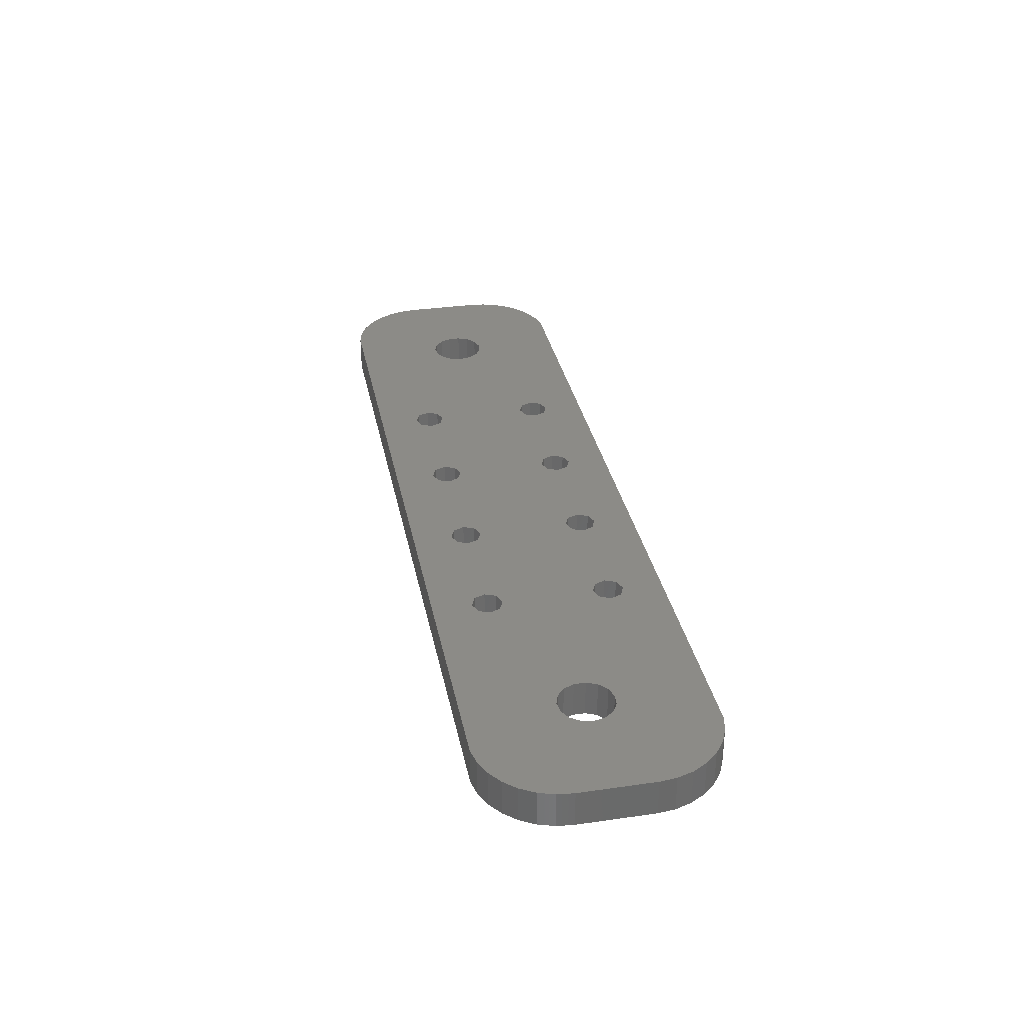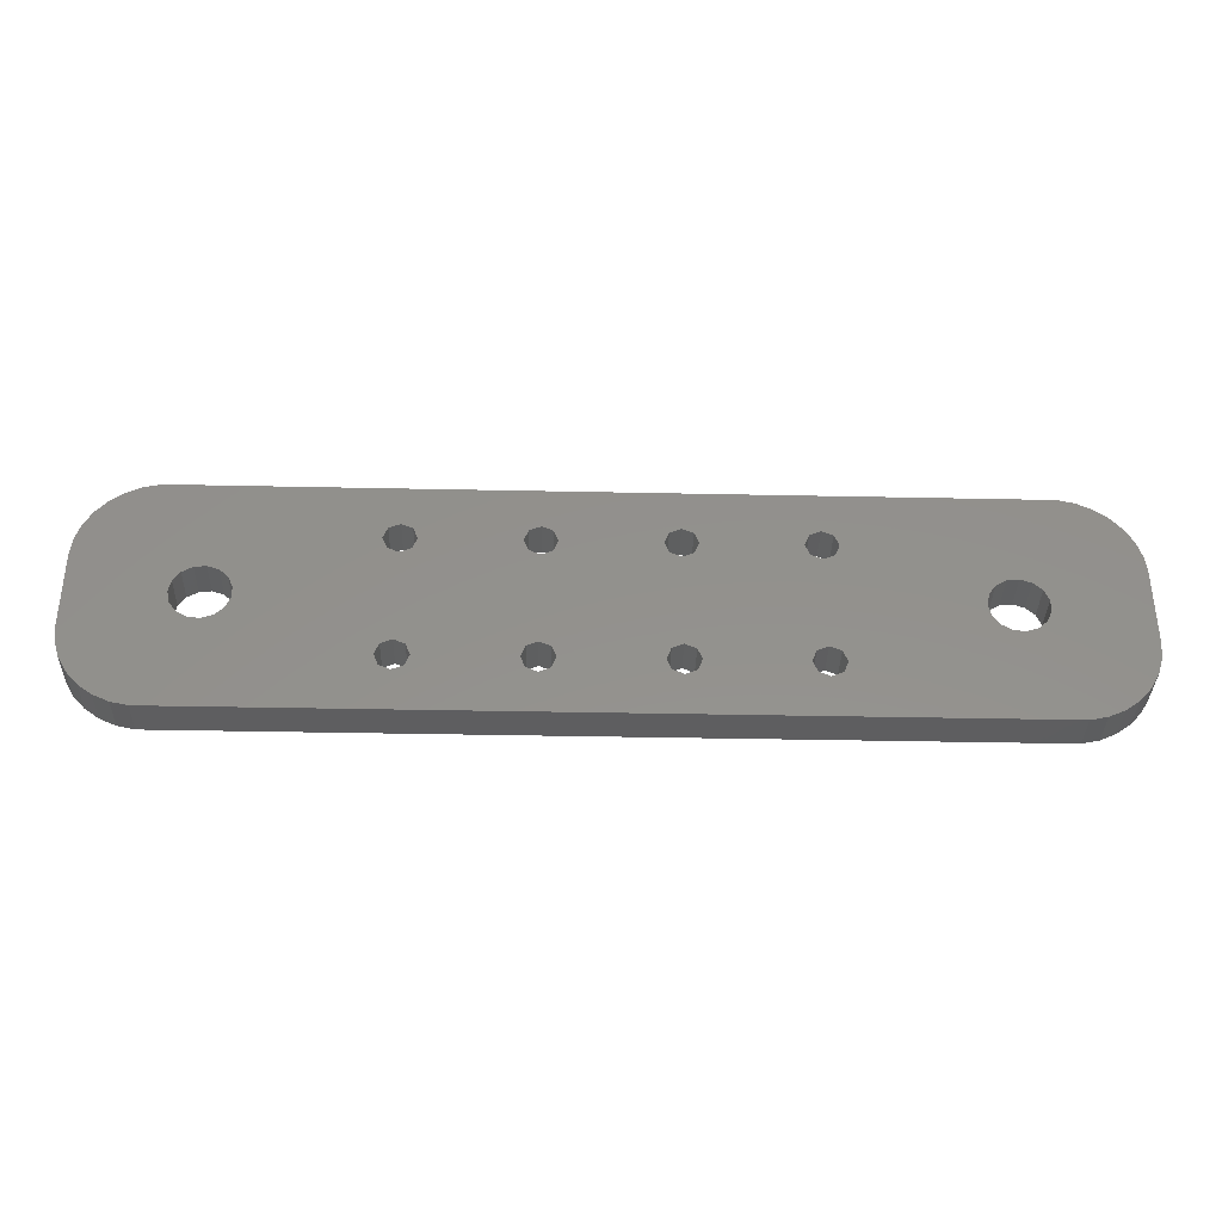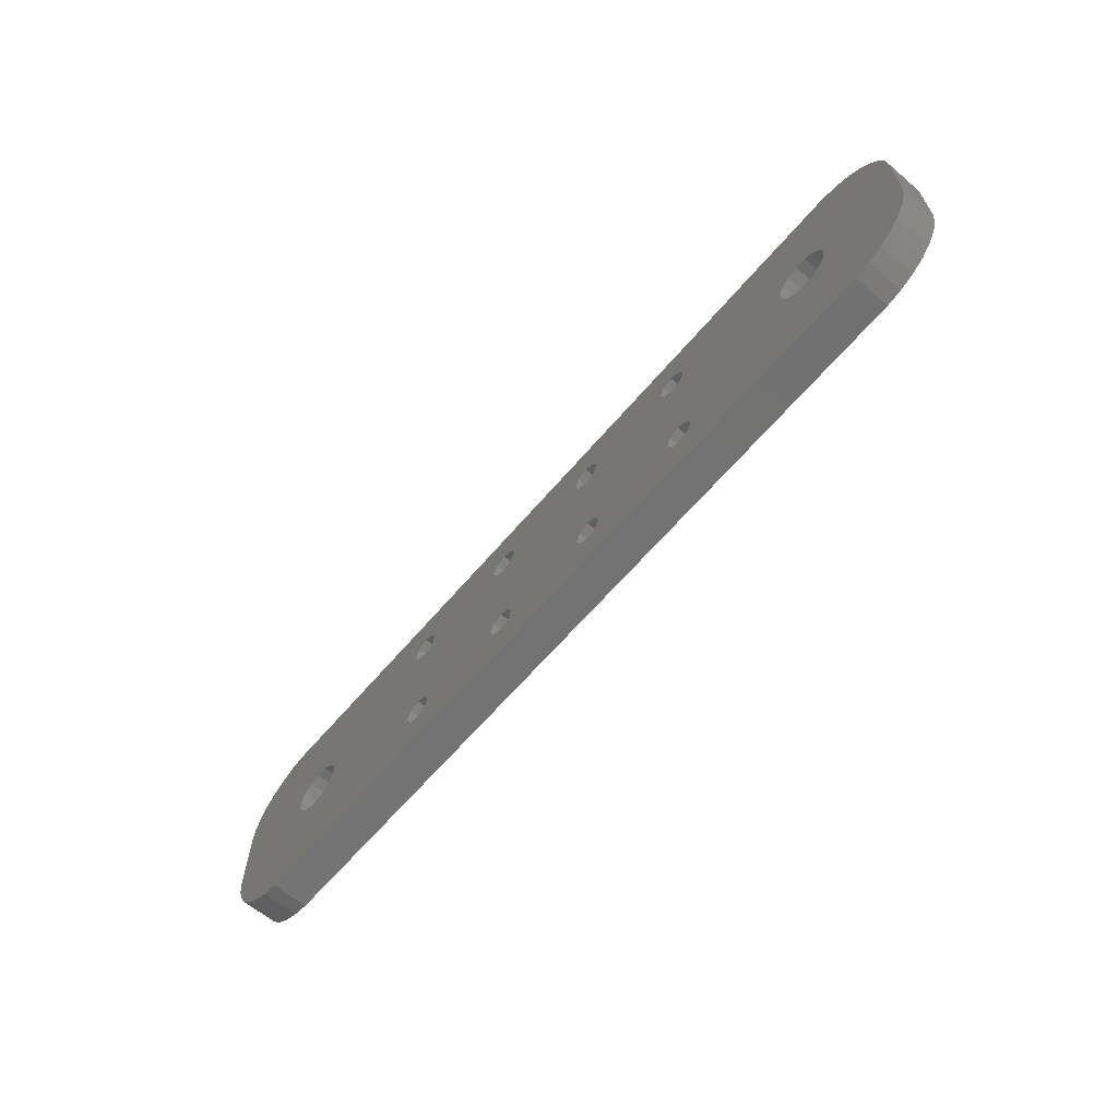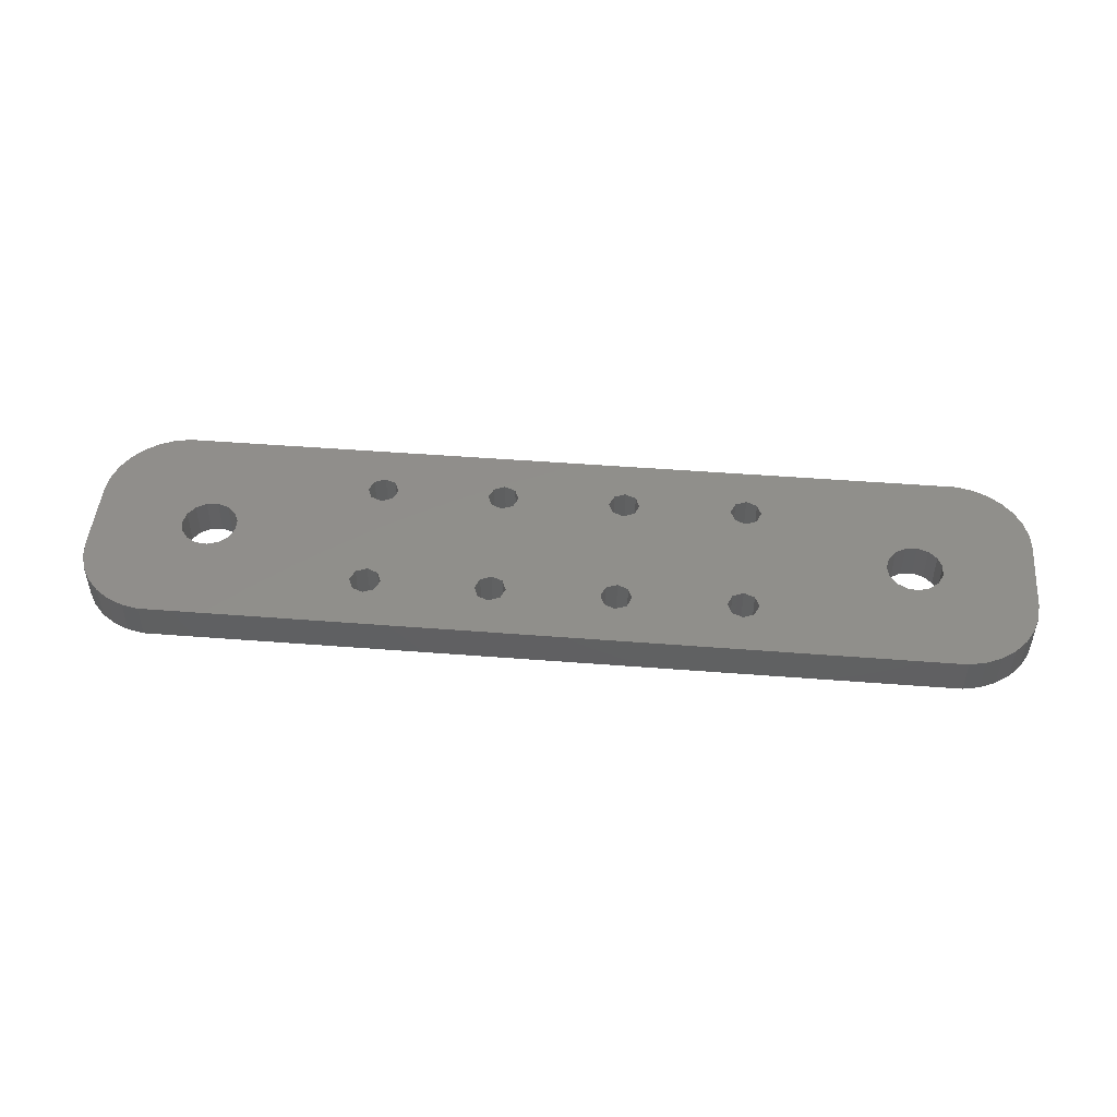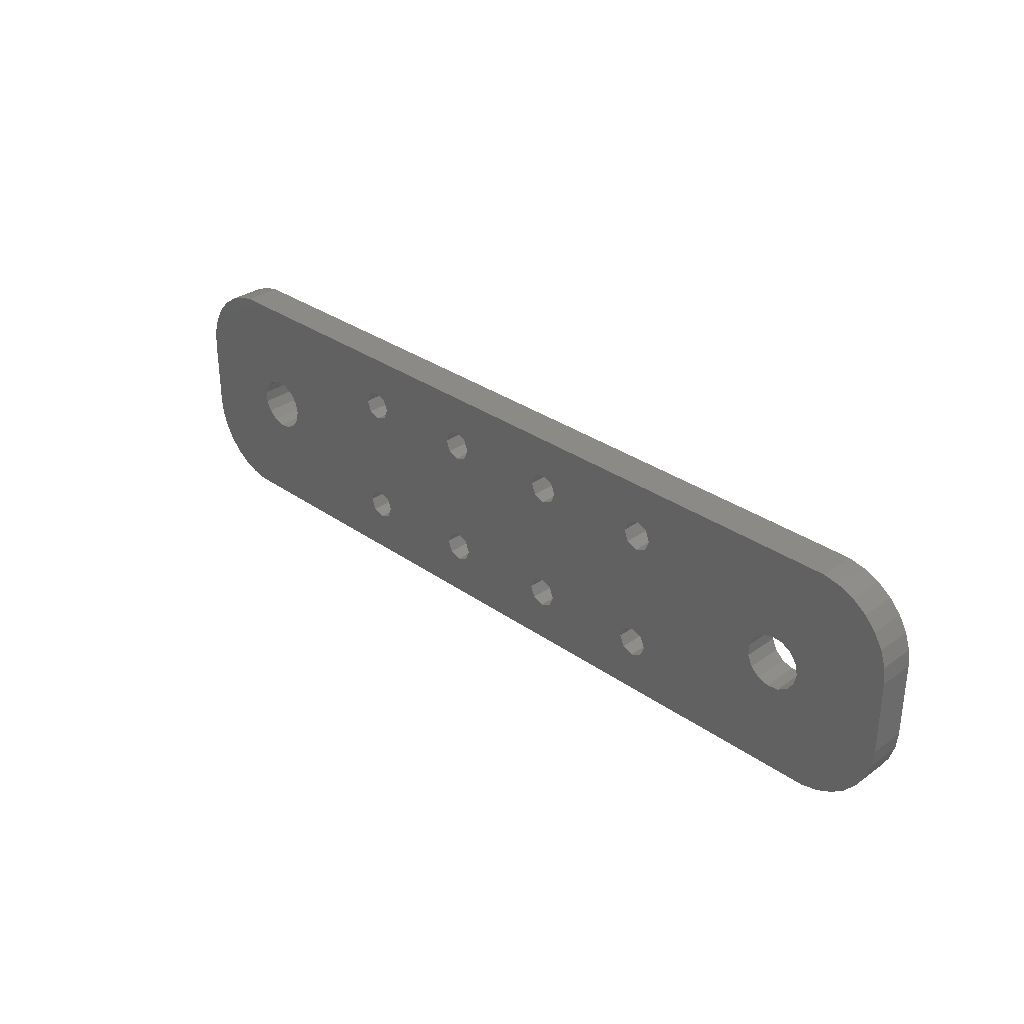
<metadata>
{"format":"stl","ext":"stl","renderer":"f3d","projection":"perspective","resolution":1024,"background":"white","views":[{"elev":33.3,"azim":78.8,"up":"+Z"},{"elev":-35.7,"azim":178.4,"up":"+Y"},{"elev":-64.0,"azim":49.5,"up":"+Y"},{"elev":47.9,"azim":-175.0,"up":"+Z"},{"elev":31.6,"azim":44.8,"up":"+Y"}]}
</metadata>
<code>
# stl→obj: 252 verts, 540 faces
v 152.1 10.3 0
v 151.3 7.712 0
v 137.5 17.22 0
v 149.9 5.359 0
v 136.4 15.71 0
v 152.4 13 0
v 148.1 3.339 0
v 145.9 1.742 0
v 137.8 19.05 0
v 152.4 25.1 0
v 151.3 30.39 0
v 136.4 22.39 0
v 149.9 32.74 0
v 143.4 37.46 0
v 140.8 38.03 0
v 131.1 22.95 0
v 132.9 23.53 0
v 145.9 36.36 0
v 108 30.82 0
v 148.1 34.76 0
v 67.97 27.28 0
v 83.7 29.05 0
v 84.43 27.28 0
v 3.052e-06 25.1 0
v 15.41 21.7 0
v 14.65 19.99 0
v 0.2841 27.8 0
v 1.124 30.39 0
v 14.65 18.11 0
v 2.483 32.74 0
v 3.052e-06 13 0
v 15.41 16.41 0
v 0.2841 10.3 0
v 1.124 7.712 0
v 6.5 1.742 0
v 4.301 3.339 0
v 16.8 15.15 0
v 8.983 0.6363 0
v 11.64 0.07122 0
v 18.58 14.57 0
v 2.483 5.359 0
v 66.2 6.55 0
v 67.97 7.282 0
v 84.43 7.282 0
v 84.43 10.82 0
v 67.97 10.82 0
v 46.2 11.55 0
v 44.43 10.82 0
v 44.43 27.28 0
v 47.97 27.28 0
v 48.7 29.05 0
v 63.7 29.05 0
v 64.43 10.82 0
v 47.97 10.82 0
v 23.55 19.05 0
v 66.2 31.55 0
v 11.64 38.03 0
v 68.7 29.05 0
v 64.43 27.28 0
v 66.2 11.55 0
v 66.2 26.55 0
v 47.97 30.82 0
v 64.43 30.82 0
v 23.16 20.88 0
v 46.2 31.55 0
v 20.44 14.77 0
v 44.43 7.282 0
v 20.44 23.33 0
v 18.58 23.53 0
v 44.43 30.82 0
v 88.7 29.05 0
v 104.4 27.28 0
v 87.97 27.28 0
v 67.97 30.82 0
v 84.43 30.82 0
v 86.2 31.55 0
v 104.4 30.82 0
v 103.7 29.05 0
v 106.2 31.55 0
v 86.2 11.55 0
v 86.2 26.55 0
v 87.97 10.82 0
v 106.2 26.55 0
v 108 10.82 0
v 106.2 11.55 0
v 87.97 30.82 0
v 129.7 21.7 0
v 108.7 29.05 0
v 143.4 0.6363 0
v 132.9 14.57 0
v 140.8 0.07122 0
v 131.1 15.15 0
v 106.2 6.55 0
v 108 7.282 0
v 87.97 7.282 0
v 104.4 7.282 0
v 86.2 6.55 0
v 104.4 10.82 0
v 128.9 18.11 0
v 108 27.28 0
v 128.9 19.99 0
v 134.7 23.33 0
v 137.5 20.88 0
v 152.1 27.8 0
v 134.7 14.77 0
v 22.06 22.39 0
v 16.8 22.95 0
v 4.301 34.76 0
v 6.5 36.36 0
v 8.983 37.46 0
v 43.7 29.05 0
v 43.7 9.05 0
v 22.06 15.71 0
v 23.16 17.22 0
v 64.43 7.282 0
v 47.97 7.282 0
v 46.2 6.55 0
v 46.2 26.55 0
v 83.7 9.05 0
v 48.7 9.05 0
v 63.7 9.05 0
v 68.7 9.05 0
v 88.7 9.05 0
v 108.7 9.05 0
v 129.7 16.41 0
v 103.7 9.05 0
v 137.5 17.22 6
v 151.3 7.712 6
v 152.1 10.3 6
v 136.4 15.71 6
v 149.9 5.359 6
v 152.4 13 6
v 145.9 1.742 6
v 148.1 3.339 6
v 152.4 25.1 6
v 137.8 19.05 6
v 149.9 32.74 6
v 136.4 22.39 6
v 151.3 30.39 6
v 140.8 38.03 6
v 143.4 37.46 6
v 132.9 23.53 6
v 131.1 22.95 6
v 145.9 36.36 6
v 108 30.82 6
v 148.1 34.76 6
v 84.43 27.28 6
v 83.7 29.05 6
v 67.97 27.28 6
v 14.65 19.99 6
v 15.41 21.7 6
v 3.052e-06 25.1 6
v 0.2841 27.8 6
v 1.124 30.39 6
v 14.65 18.11 6
v 2.483 32.74 6
v 15.41 16.41 6
v 3.052e-06 13 6
v 1.124 7.712 6
v 0.2841 10.3 6
v 16.8 15.15 6
v 4.301 3.339 6
v 6.5 1.742 6
v 8.983 0.6363 6
v 11.64 0.07122 6
v 18.58 14.57 6
v 2.483 5.359 6
v 84.43 7.282 6
v 67.97 7.282 6
v 66.2 6.55 6
v 67.97 10.82 6
v 84.43 10.82 6
v 44.43 27.28 6
v 44.43 10.82 6
v 46.2 11.55 6
v 63.7 29.05 6
v 48.7 29.05 6
v 47.97 27.28 6
v 47.97 10.82 6
v 64.43 10.82 6
v 23.55 19.05 6
v 11.64 38.03 6
v 66.2 31.55 6
v 68.7 29.05 6
v 66.2 11.55 6
v 64.43 27.28 6
v 66.2 26.55 6
v 64.43 30.82 6
v 47.97 30.82 6
v 23.16 20.88 6
v 46.2 31.55 6
v 44.43 7.282 6
v 20.44 14.77 6
v 18.58 23.53 6
v 20.44 23.33 6
v 44.43 30.82 6
v 87.97 27.28 6
v 104.4 27.28 6
v 88.7 29.05 6
v 67.97 30.82 6
v 84.43 30.82 6
v 86.2 31.55 6
v 103.7 29.05 6
v 104.4 30.82 6
v 106.2 31.55 6
v 87.97 10.82 6
v 86.2 26.55 6
v 86.2 11.55 6
v 106.2 11.55 6
v 108 10.82 6
v 106.2 26.55 6
v 87.97 30.82 6
v 108.7 29.05 6
v 129.7 21.7 6
v 143.4 0.6363 6
v 131.1 15.15 6
v 140.8 0.07122 6
v 132.9 14.57 6
v 108 7.282 6
v 106.2 6.55 6
v 86.2 6.55 6
v 104.4 7.282 6
v 87.97 7.282 6
v 104.4 10.82 6
v 128.9 19.99 6
v 108 27.28 6
v 128.9 18.11 6
v 134.7 23.33 6
v 137.5 20.88 6
v 152.1 27.8 6
v 134.7 14.77 6
v 22.06 22.39 6
v 4.301 34.76 6
v 16.8 22.95 6
v 6.5 36.36 6
v 8.983 37.46 6
v 43.7 29.05 6
v 23.16 17.22 6
v 22.06 15.71 6
v 43.7 9.05 6
v 47.97 7.282 6
v 64.43 7.282 6
v 46.2 6.55 6
v 46.2 26.55 6
v 83.7 9.05 6
v 63.7 9.05 6
v 48.7 9.05 6
v 68.7 9.05 6
v 88.7 9.05 6
v 108.7 9.05 6
v 129.7 16.41 6
v 103.7 9.05 6
f 1 2 3
f 4 5 2
f 2 5 3
f 6 1 3
f 5 7 8
f 9 10 6
f 11 12 13
f 14 12 15
f 16 15 17
f 14 18 12
f 15 16 19
f 12 18 20
f 21 22 23
f 24 25 26
f 24 27 25
f 27 28 25
f 26 29 24
f 25 28 30
f 31 29 32
f 33 32 34
f 35 36 37
f 38 35 37
f 39 38 37
f 37 36 32
f 37 40 39
f 32 36 41
f 34 32 41
f 42 43 44
f 21 45 46
f 47 48 49
f 50 51 52
f 53 54 50
f 49 48 55
f 15 56 57
f 58 22 21
f 53 59 60
f 46 60 61
f 62 56 63
f 55 64 49
f 62 65 56
f 66 67 39
f 68 69 57
f 56 65 57
f 65 70 57
f 52 62 63
f 52 51 62
f 59 50 52
f 71 72 73
f 74 22 58
f 74 75 22
f 74 56 75
f 75 56 76
f 76 56 15
f 77 78 71
f 76 15 79
f 45 21 23
f 80 81 82
f 23 80 45
f 83 84 85
f 78 72 71
f 79 15 19
f 77 71 86
f 76 77 86
f 76 79 77
f 16 87 88
f 89 5 8
f 90 91 92
f 91 93 94
f 95 96 97
f 85 98 72
f 99 100 101
f 101 100 88
f 16 88 19
f 87 101 88
f 15 12 102
f 15 102 17
f 13 12 20
f 11 103 12
f 103 104 10
f 11 104 103
f 103 10 9
f 9 6 3
f 4 7 5
f 5 89 91
f 90 105 91
f 105 5 91
f 68 70 106
f 107 25 108
f 33 31 32
f 29 31 24
f 108 25 30
f 109 107 108
f 109 110 107
f 107 110 57
f 68 57 70
f 69 107 57
f 70 111 106
f 106 111 64
f 64 111 49
f 112 113 114
f 114 48 112
f 115 42 116
f 40 66 39
f 67 117 39
f 53 50 59
f 42 91 39
f 113 112 67
f 118 54 47
f 59 61 60
f 61 21 46
f 44 43 119
f 46 45 119
f 42 97 91
f 98 82 73
f 39 117 42
f 120 121 116
f 113 67 66
f 118 47 49
f 114 55 48
f 53 121 54
f 118 50 54
f 54 121 120
f 121 115 116
f 116 42 117
f 44 97 42
f 84 100 99
f 119 43 122
f 81 80 23
f 46 119 122
f 73 82 81
f 95 123 96
f 98 73 72
f 92 94 124
f 93 91 97
f 124 99 125
f 93 97 96
f 96 123 126
f 98 123 82
f 126 123 98
f 85 72 83
f 83 100 84
f 124 84 99
f 92 124 125
f 91 94 92
f 127 128 129
f 128 130 131
f 127 130 128
f 127 129 132
f 133 134 130
f 132 135 136
f 137 138 139
f 140 138 141
f 142 140 143
f 138 144 141
f 145 143 140
f 146 144 138
f 147 148 149
f 150 151 152
f 151 153 152
f 151 154 153
f 152 155 150
f 156 154 151
f 157 155 158
f 159 157 160
f 161 162 163
f 161 163 164
f 161 164 165
f 157 162 161
f 165 166 161
f 167 162 157
f 167 157 159
f 168 169 170
f 171 172 149
f 173 174 175
f 176 177 178
f 178 179 180
f 181 174 173
f 182 183 140
f 149 148 184
f 185 186 180
f 187 185 171
f 188 183 189
f 173 190 181
f 183 191 189
f 165 192 193
f 182 194 195
f 182 191 183
f 182 196 191
f 188 189 176
f 189 177 176
f 176 178 186
f 197 198 199
f 184 148 200
f 148 201 200
f 201 183 200
f 202 183 201
f 140 183 202
f 199 203 204
f 205 140 202
f 147 149 172
f 206 207 208
f 172 208 147
f 209 210 211
f 199 198 203
f 145 140 205
f 212 199 204
f 212 204 202
f 204 205 202
f 213 214 143
f 133 130 215
f 216 217 218
f 219 220 217
f 221 222 223
f 198 224 209
f 225 226 227
f 213 226 225
f 145 213 143
f 213 225 214
f 228 138 140
f 142 228 140
f 146 138 137
f 138 229 139
f 135 230 229
f 229 230 139
f 136 135 229
f 127 132 136
f 130 134 131
f 217 215 130
f 217 231 218
f 217 130 231
f 232 196 195
f 233 151 234
f 157 158 160
f 152 158 155
f 156 151 233
f 233 234 235
f 234 236 235
f 182 236 234
f 196 182 195
f 182 234 194
f 232 237 196
f 190 237 232
f 173 237 190
f 238 239 240
f 240 174 238
f 241 170 242
f 165 193 166
f 165 243 192
f 186 178 180
f 165 217 170
f 192 240 239
f 175 179 244
f 185 187 186
f 171 149 187
f 245 169 168
f 245 172 171
f 217 221 170
f 197 206 224
f 170 243 165
f 241 246 247
f 193 192 239
f 173 175 244
f 174 181 238
f 179 246 180
f 179 178 244
f 247 246 179
f 241 242 246
f 243 170 241
f 170 221 168
f 227 226 210
f 248 169 245
f 147 208 207
f 248 245 171
f 207 206 197
f 222 249 223
f 198 197 224
f 250 219 216
f 221 217 220
f 251 227 250
f 222 221 220
f 252 249 222
f 206 249 224
f 224 249 252
f 211 198 209
f 210 226 211
f 227 210 250
f 251 250 216
f 216 219 217
f 8 215 89
f 8 133 215
f 7 133 8
f 7 134 133
f 4 134 7
f 4 131 134
f 2 131 4
f 2 128 131
f 1 128 2
f 1 129 128
f 6 129 1
f 6 132 129
f 10 132 6
f 10 135 132
f 104 135 10
f 104 230 135
f 11 230 104
f 11 139 230
f 13 139 11
f 13 137 139
f 20 137 13
f 20 146 137
f 18 146 20
f 18 144 146
f 14 144 18
f 14 141 144
f 15 141 14
f 15 140 141
f 57 140 15
f 57 182 140
f 110 182 57
f 110 236 182
f 109 236 110
f 109 235 236
f 108 235 109
f 108 233 235
f 30 233 108
f 30 156 233
f 28 156 30
f 28 154 156
f 27 154 28
f 27 153 154
f 24 153 27
f 24 152 153
f 31 152 24
f 31 158 152
f 33 158 31
f 33 160 158
f 34 160 33
f 34 159 160
f 41 159 34
f 41 167 159
f 36 167 41
f 36 162 167
f 35 162 36
f 35 163 162
f 38 163 35
f 38 164 163
f 39 164 38
f 39 165 164
f 91 165 39
f 91 217 165
f 89 217 91
f 89 215 217
f 52 176 59
f 186 59 176
f 63 188 52
f 176 52 188
f 56 183 63
f 188 63 183
f 74 200 56
f 183 56 200
f 58 184 74
f 200 74 184
f 21 149 58
f 184 58 149
f 61 187 21
f 149 21 187
f 59 186 61
f 187 61 186
f 111 237 49
f 173 49 237
f 70 196 111
f 237 111 196
f 65 191 70
f 196 70 191
f 62 189 65
f 191 65 189
f 51 177 62
f 189 62 177
f 50 178 51
f 177 51 178
f 118 244 50
f 178 50 244
f 49 173 118
f 244 118 173
f 22 148 23
f 147 23 148
f 75 201 22
f 148 22 201
f 76 202 75
f 201 75 202
f 86 212 76
f 202 76 212
f 71 199 86
f 212 86 199
f 73 197 71
f 199 71 197
f 81 207 73
f 197 73 207
f 23 147 81
f 207 81 147
f 78 203 72
f 198 72 203
f 77 204 78
f 203 78 204
f 79 205 77
f 204 77 205
f 19 145 79
f 205 79 145
f 88 213 19
f 145 19 213
f 100 226 88
f 213 88 226
f 83 211 100
f 226 100 211
f 72 198 83
f 211 83 198
f 125 251 92
f 216 92 251
f 99 227 125
f 251 125 227
f 101 225 99
f 227 99 225
f 87 214 101
f 225 101 214
f 16 143 87
f 214 87 143
f 17 142 16
f 143 16 142
f 102 228 17
f 142 17 228
f 12 138 102
f 228 102 138
f 103 229 12
f 138 12 229
f 9 136 103
f 229 103 136
f 3 127 9
f 136 9 127
f 5 130 3
f 127 3 130
f 105 231 5
f 130 5 231
f 90 218 105
f 231 105 218
f 92 216 90
f 218 90 216
f 32 157 37
f 161 37 157
f 29 155 32
f 157 32 155
f 26 150 29
f 155 29 150
f 25 151 26
f 150 26 151
f 107 234 25
f 151 25 234
f 69 194 107
f 234 107 194
f 68 195 69
f 194 69 195
f 106 232 68
f 195 68 232
f 64 190 106
f 232 106 190
f 55 181 64
f 190 64 181
f 114 238 55
f 181 55 238
f 113 239 114
f 238 114 239
f 66 193 113
f 239 113 193
f 40 166 66
f 193 66 166
f 37 161 40
f 166 40 161
f 121 246 115
f 242 115 246
f 53 180 121
f 246 121 180
f 60 185 53
f 180 53 185
f 46 171 60
f 185 60 171
f 122 248 46
f 171 46 248
f 43 169 122
f 248 122 169
f 42 170 43
f 169 43 170
f 115 242 42
f 170 42 242
f 112 240 67
f 192 67 240
f 48 174 112
f 240 112 174
f 47 175 48
f 174 48 175
f 54 179 47
f 175 47 179
f 120 247 54
f 179 54 247
f 116 241 120
f 247 120 241
f 117 243 116
f 241 116 243
f 67 192 117
f 243 117 192
f 119 245 44
f 168 44 245
f 45 172 119
f 245 119 172
f 80 208 45
f 172 45 208
f 82 206 80
f 208 80 206
f 123 249 82
f 206 82 249
f 95 223 123
f 249 123 223
f 97 221 95
f 223 95 221
f 44 168 97
f 221 97 168
f 126 252 96
f 222 96 252
f 98 224 126
f 252 126 224
f 85 209 98
f 224 98 209
f 84 210 85
f 209 85 210
f 124 250 84
f 210 84 250
f 94 219 124
f 250 124 219
f 93 220 94
f 219 94 220
f 96 222 93
f 220 93 222

</code>
